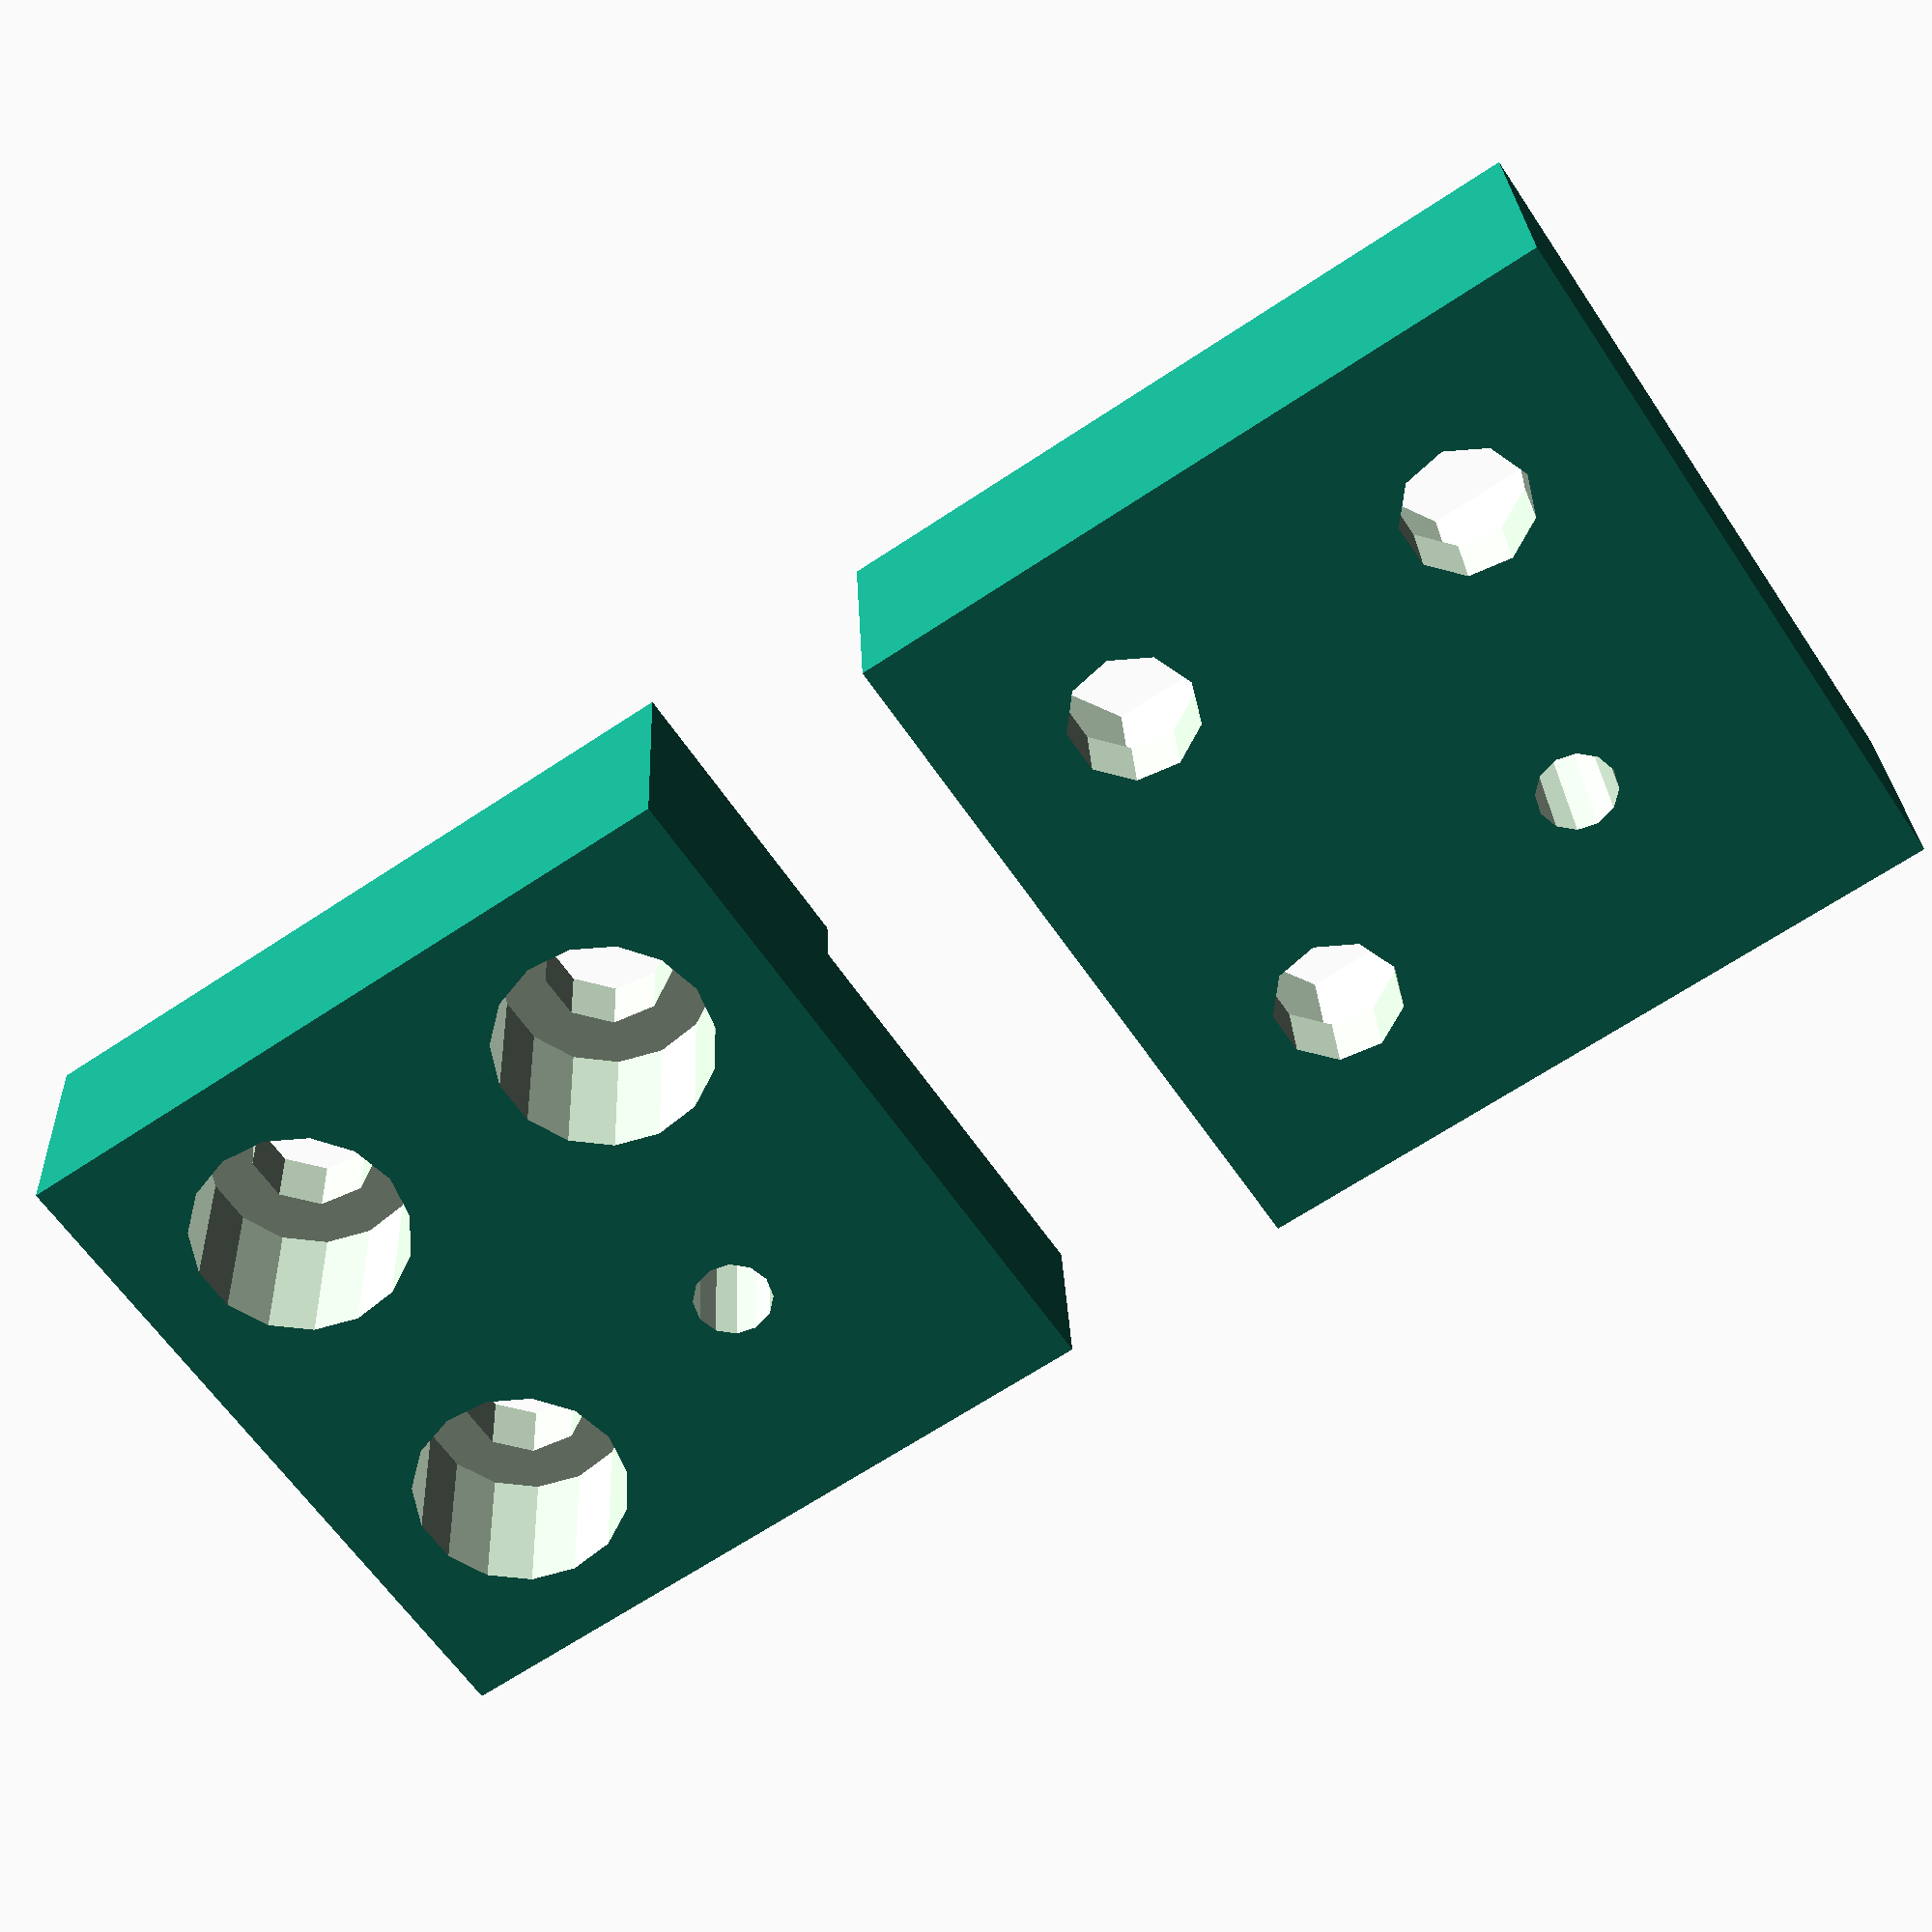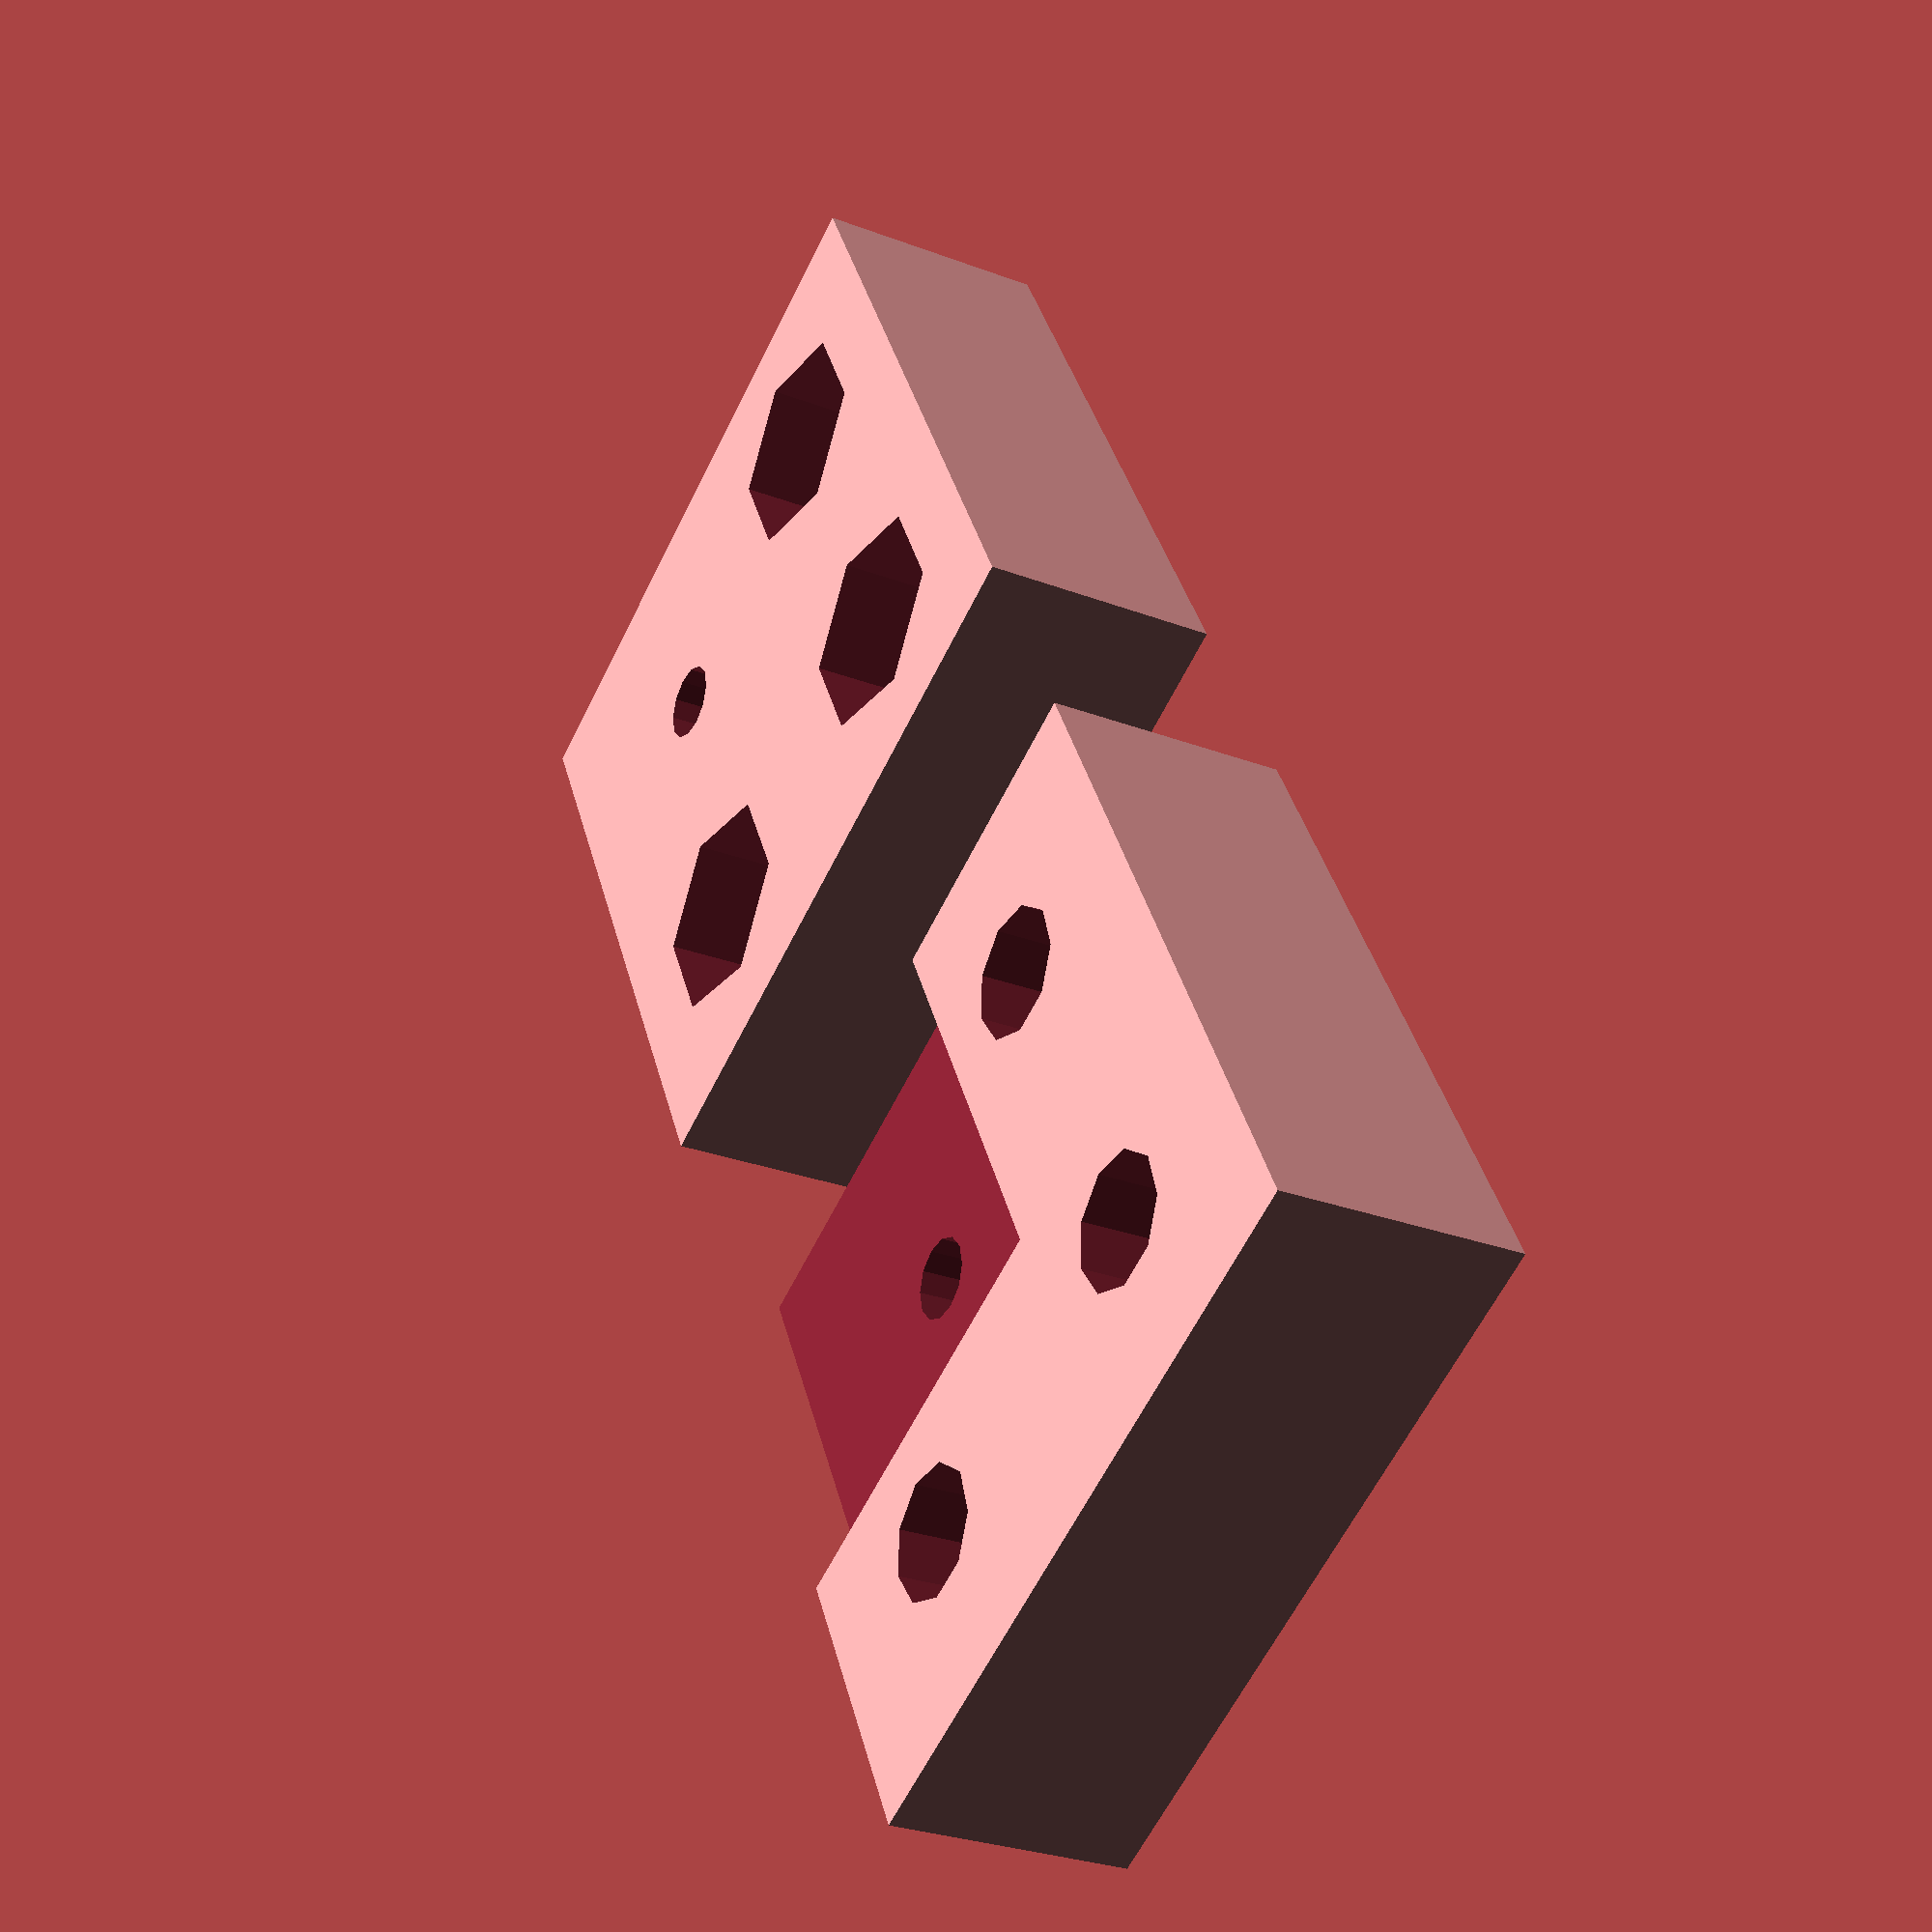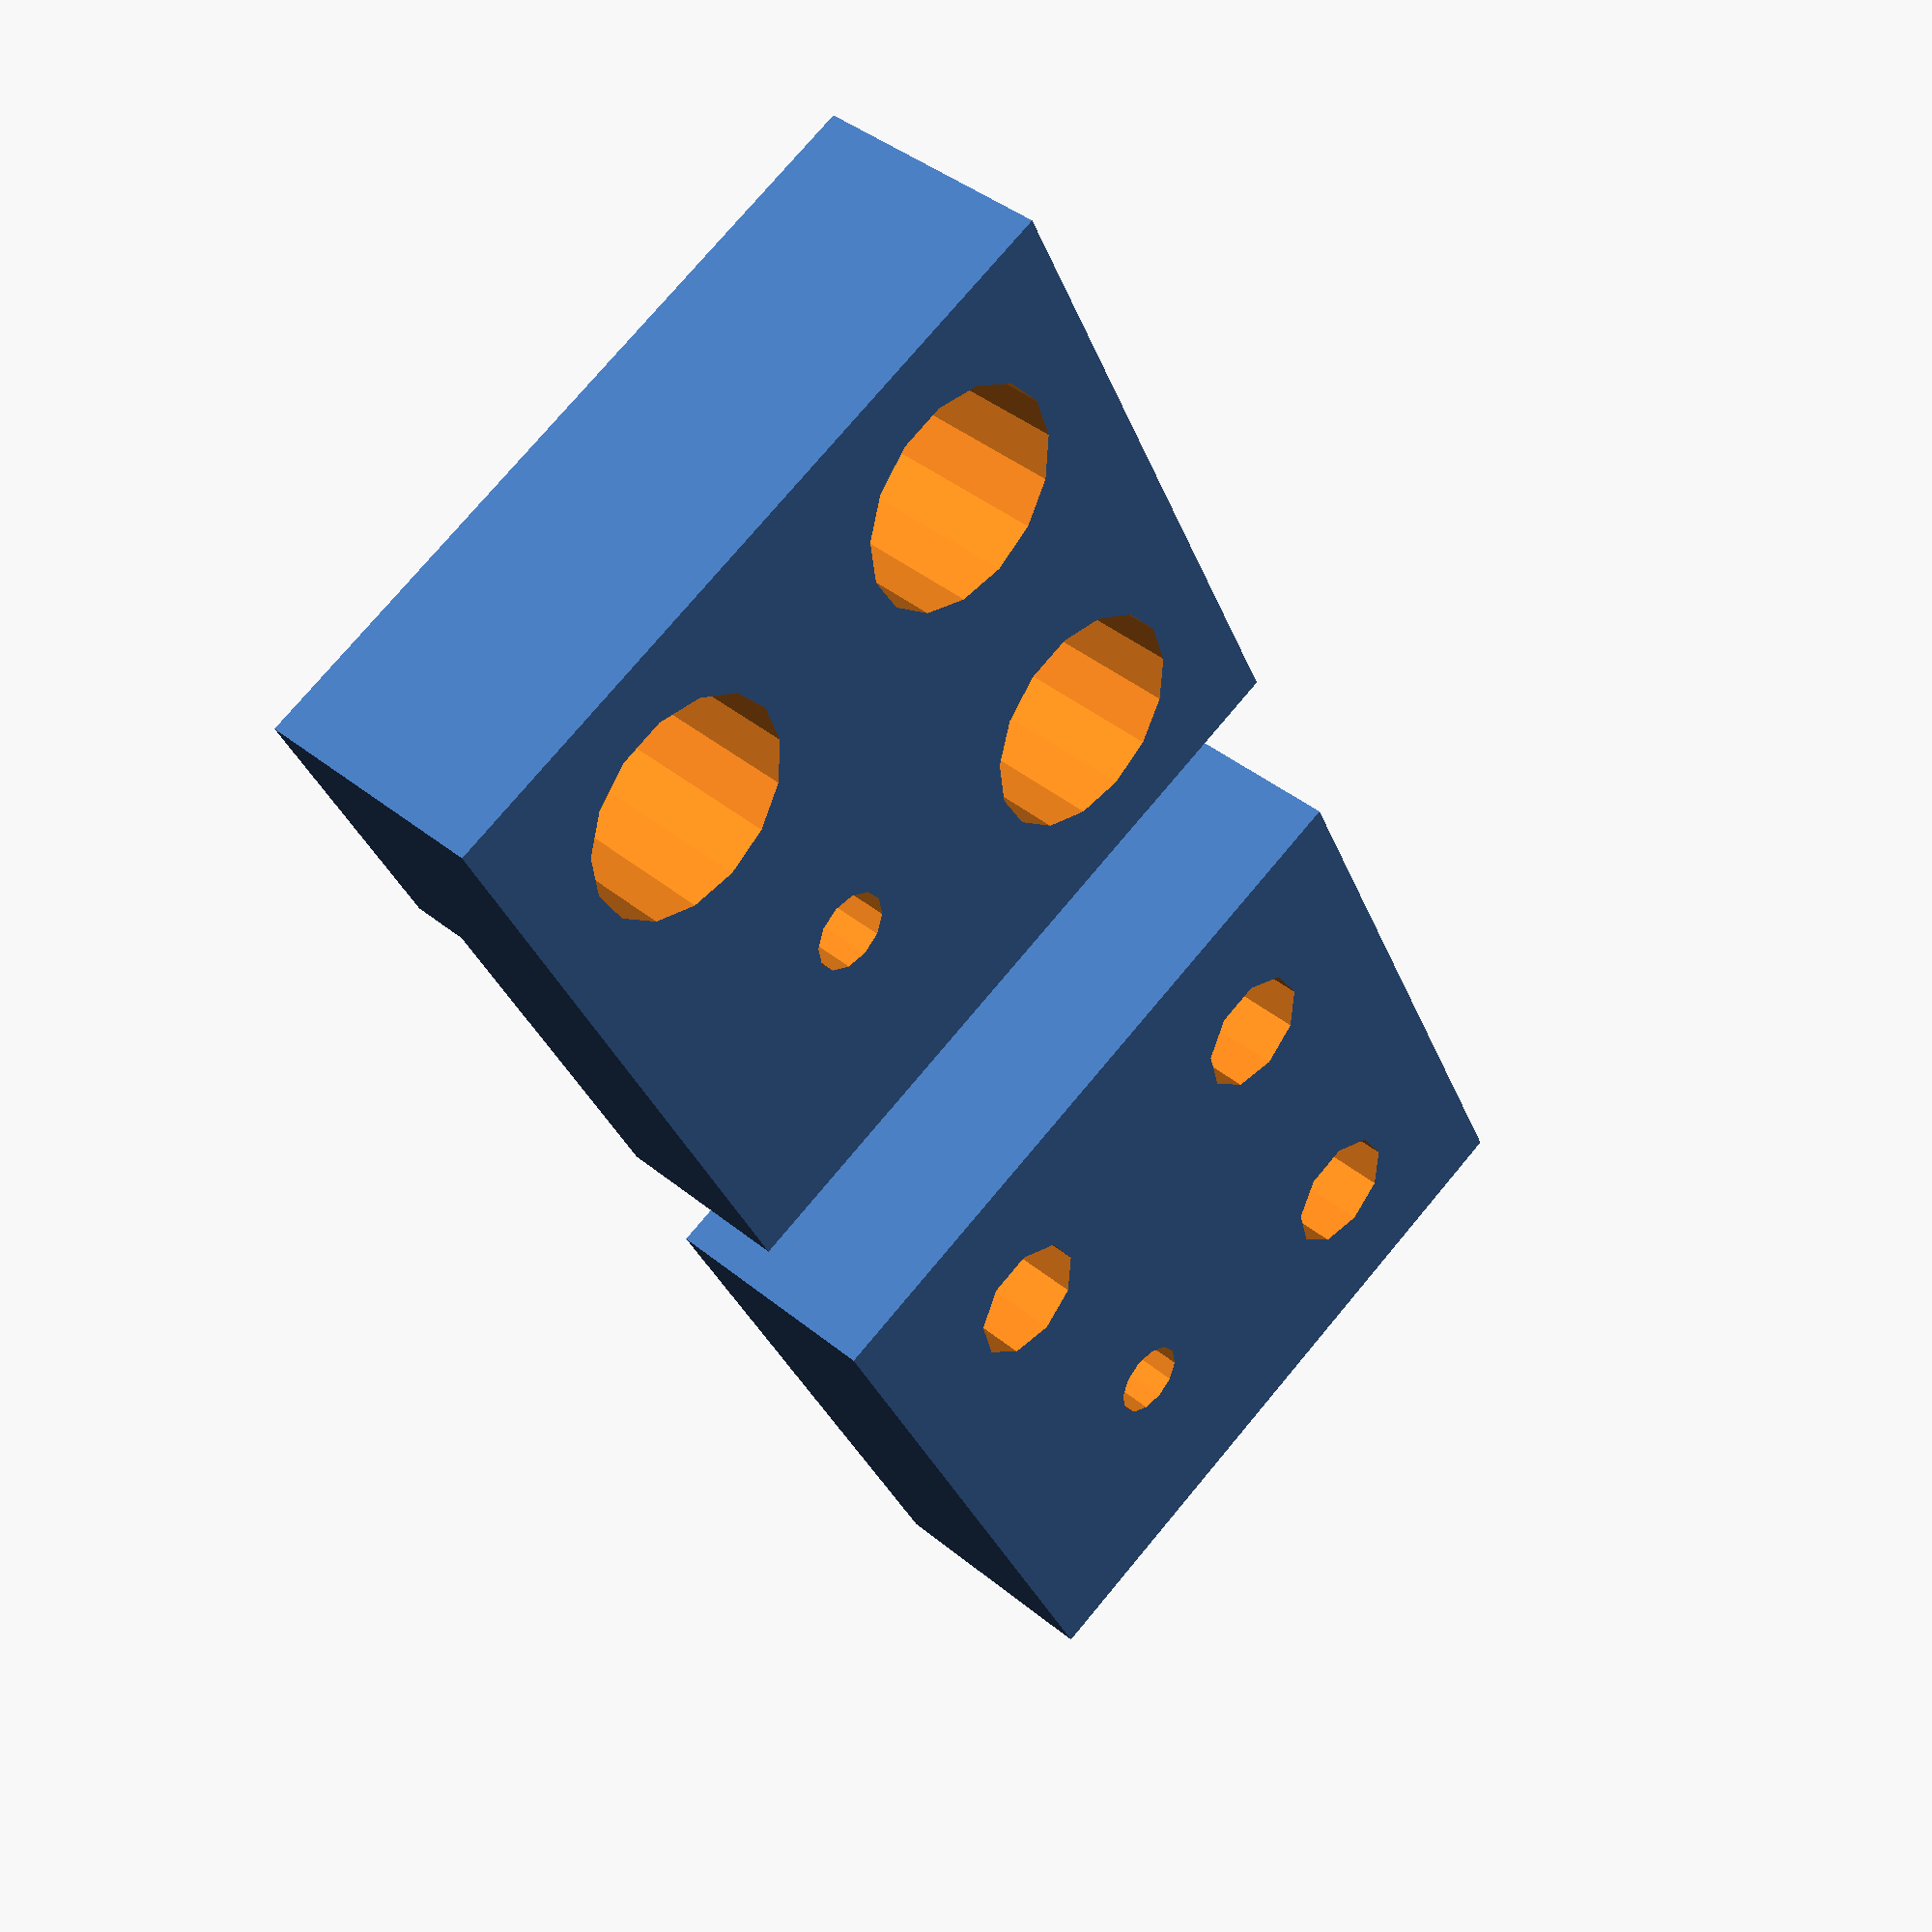
<openscad>

difference() {
cube([30,30,10]);
translate([12.5,12.5,7.6])
cube([30,30,10]);
translate([20,20,0])
cylinder($fn=12,r=3.3/2,h=100,center=true);
translate([22.5,7.5,0])
cylinder(r=5.3/2,h=100,center=true);
translate([7.5,22.5,0])
cylinder(r=5.3/2,h=100,center=true);
translate([7.5,7.5,0])
cylinder(r=5.3/2,h=100,center=true);


translate([22.5,7.5,-1])
cylinder(r=9/2,h=8);
translate([7.5,22.5,-1])
cylinder(r=9/2,h=8);
translate([7.5,7.5,-1])
cylinder(r=9/2,h=8);
}

translate([40,0,0])
difference() {
cube([30,30,10]);
translate([20,20,0])
cylinder($fn=12,r=3.3/2,h=100,center=true);
translate([22.5,7.5,0])
cylinder(r=5.3/2,h=100,center=true);
translate([7.5,22.5,0])
cylinder(r=5.3/2,h=100,center=true);
translate([7.5,7.5,0])
cylinder(r=5.3/2,h=100,center=true);


translate([22.5,7.5,8])
cylinder($fn=6,r=9/2,h=10,center=true);
translate([7.5,22.5,8])
cylinder($fn=6,r=9/2,h=10,center=true);
translate([7.5,7.5,8])
cylinder($fn=6, r=9/2,h=10,center=true);
}
</openscad>
<views>
elev=152.6 azim=33.7 roll=2.4 proj=p view=wireframe
elev=28.6 azim=242.0 roll=60.4 proj=p view=wireframe
elev=319.6 azim=115.8 roll=135.2 proj=p view=wireframe
</views>
